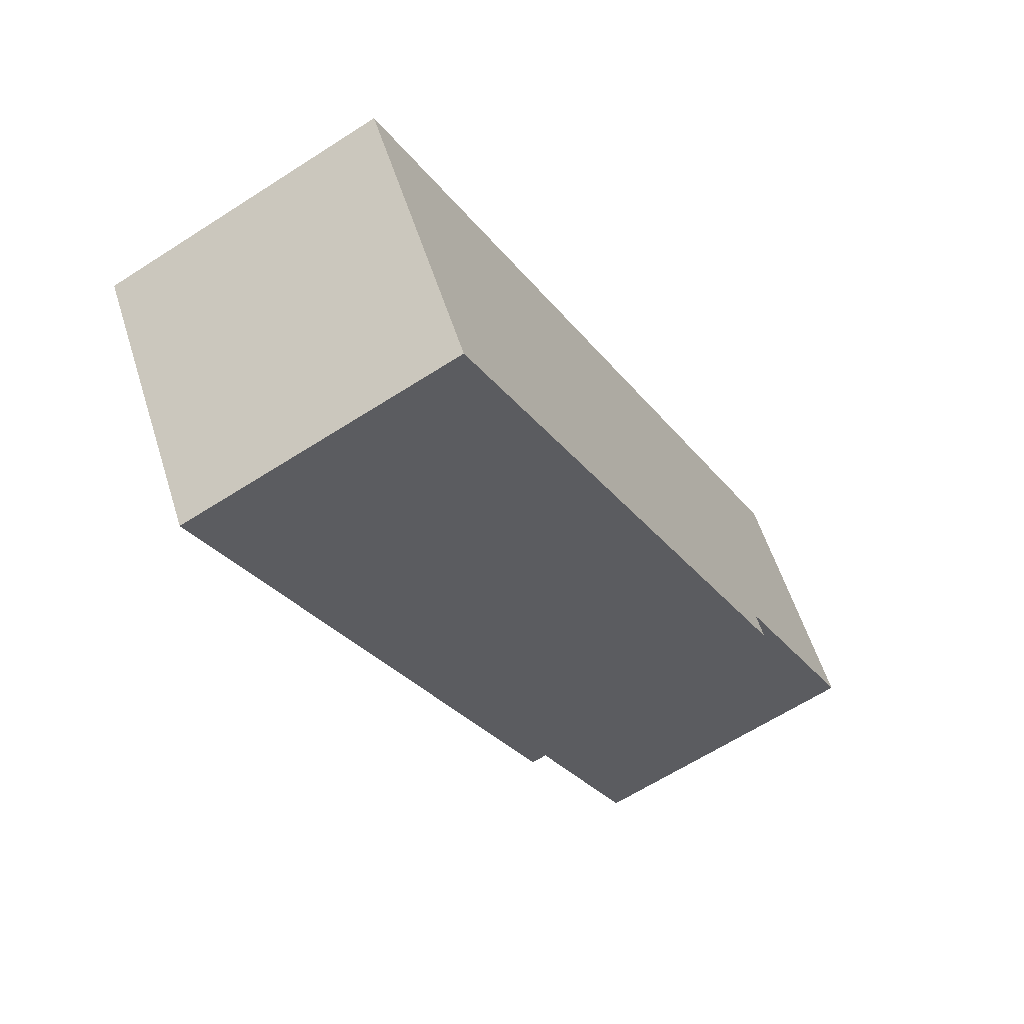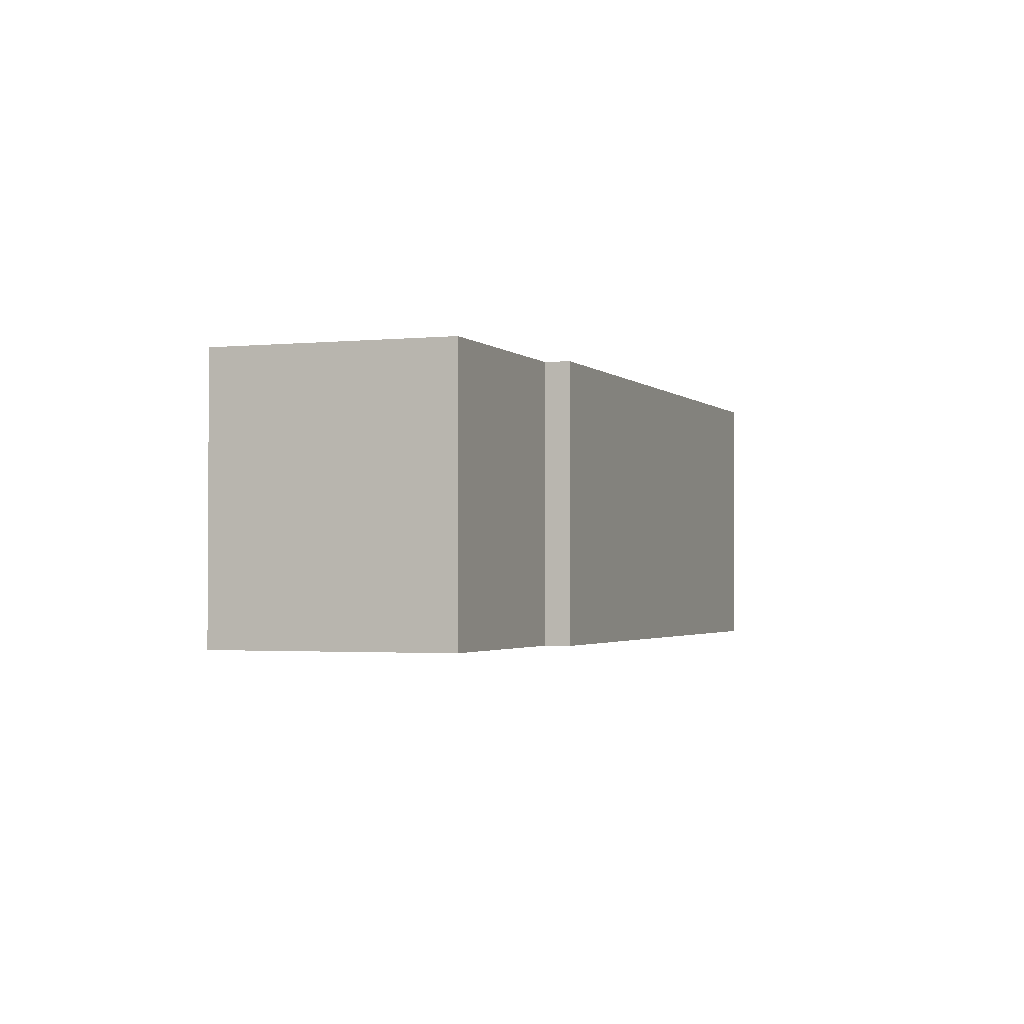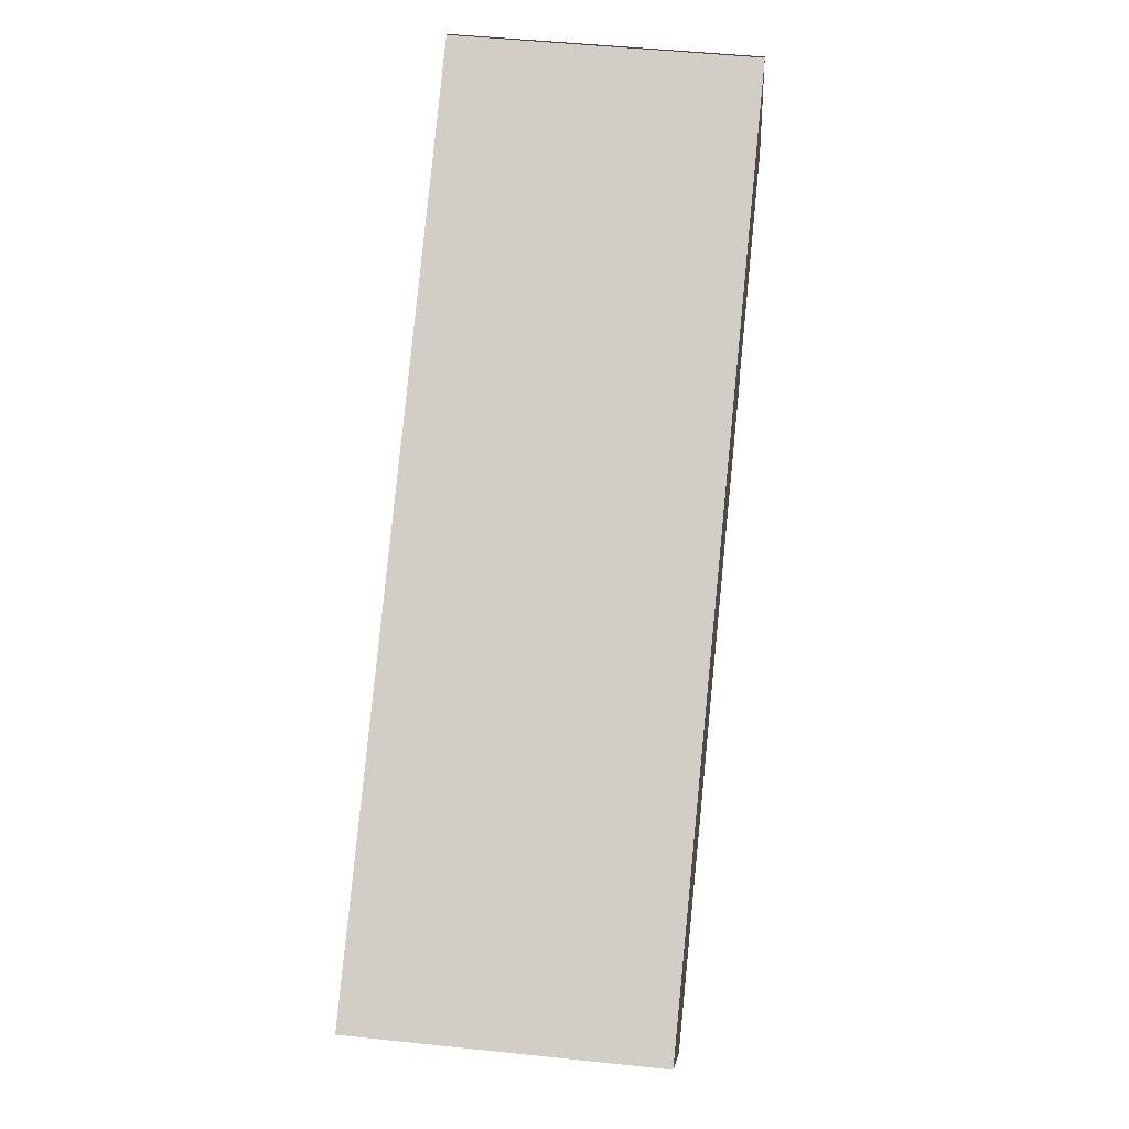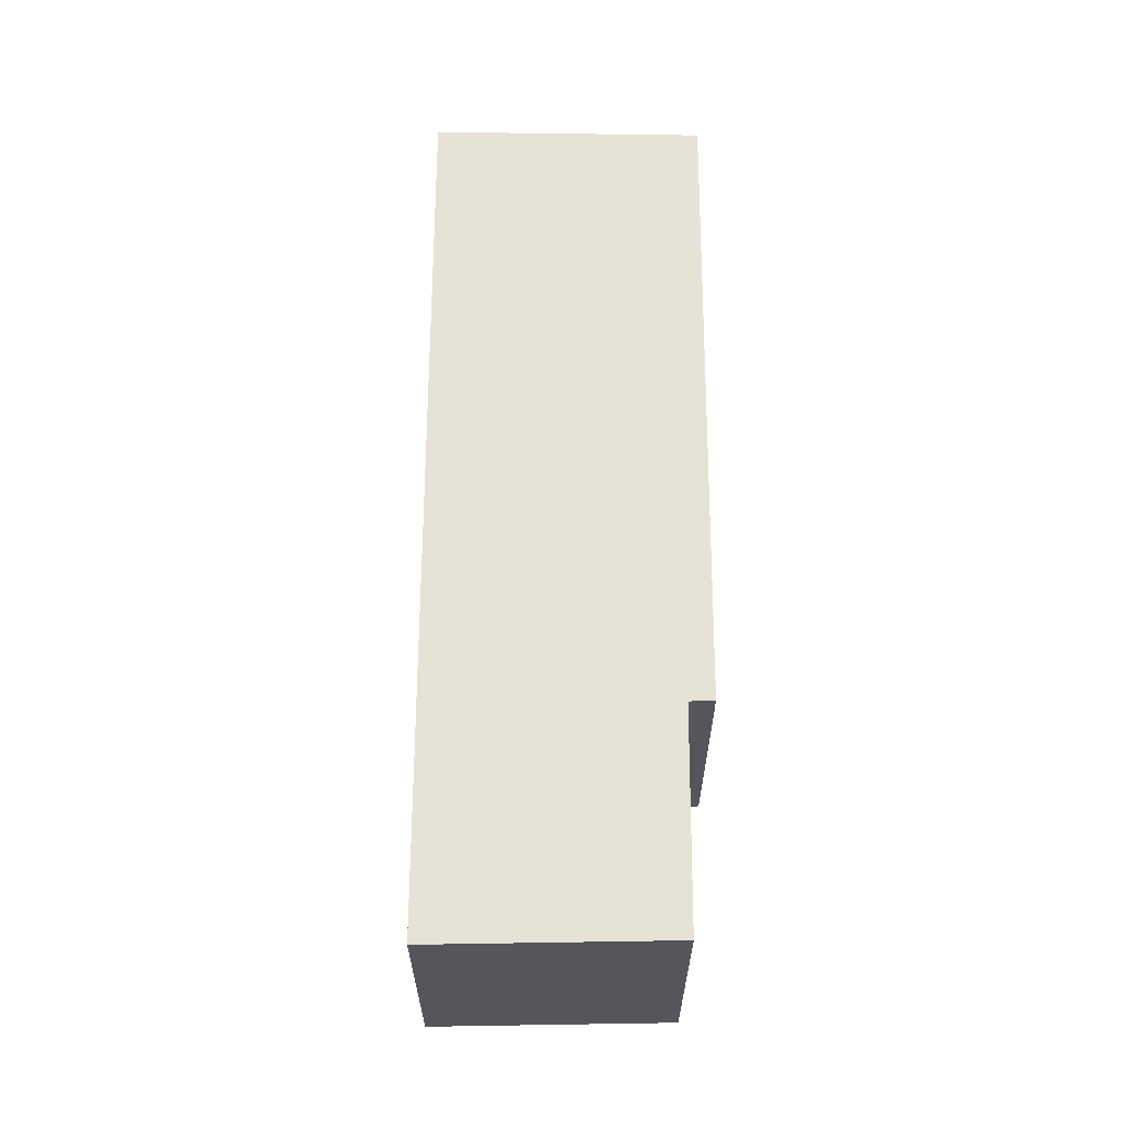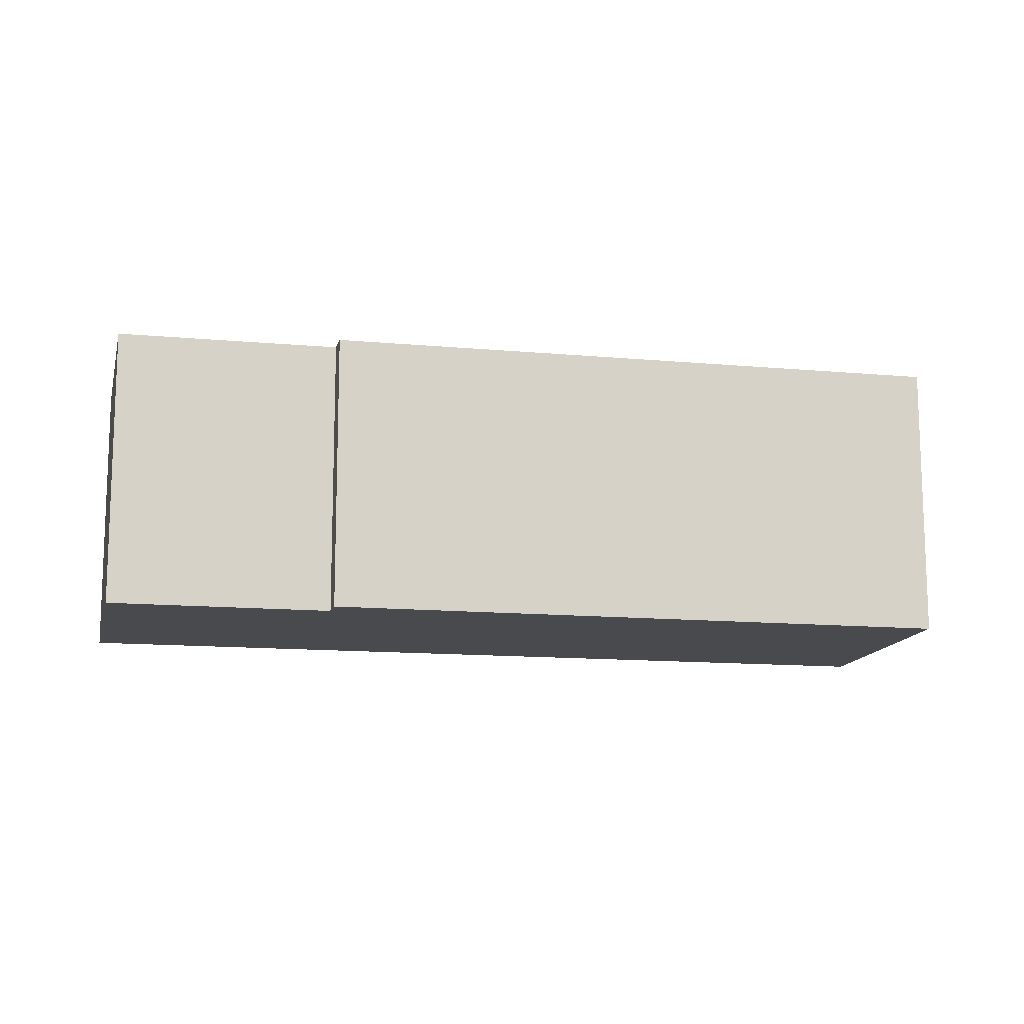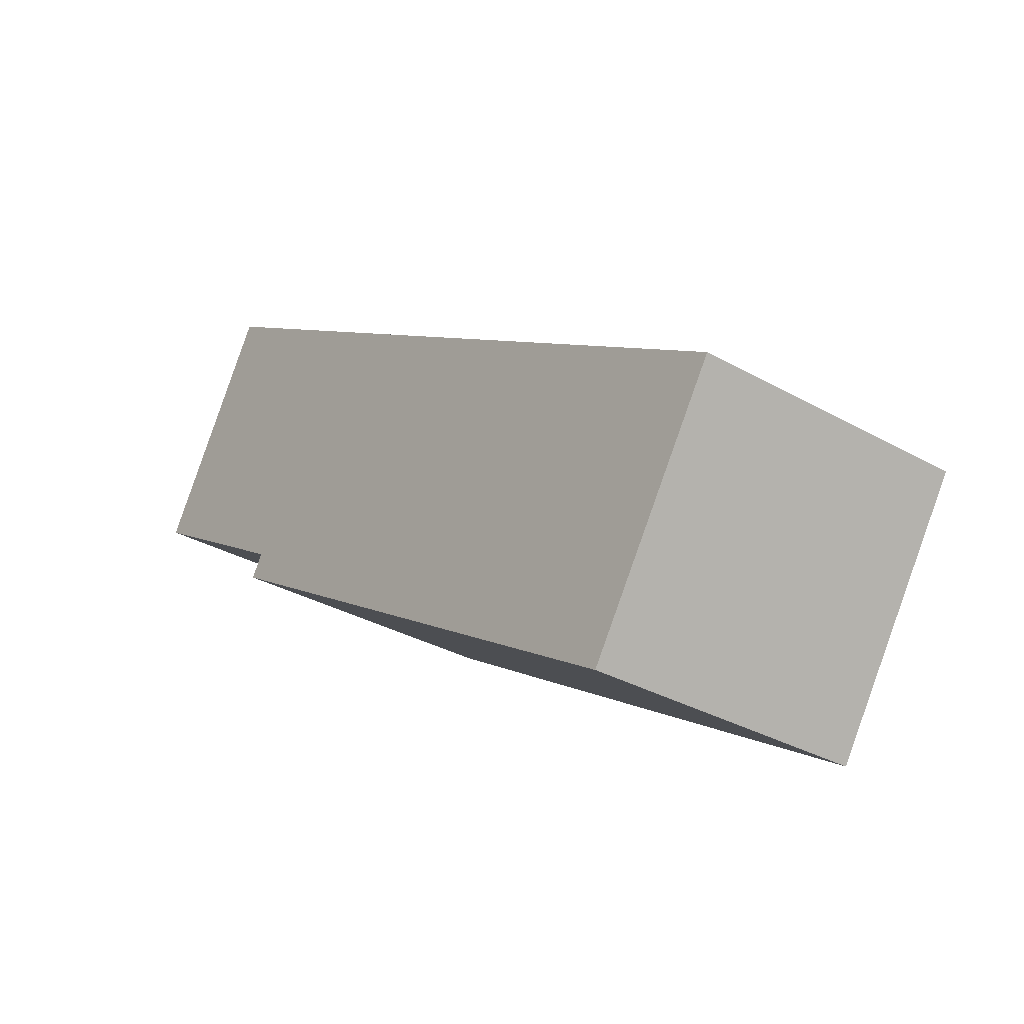
<metadata>
{"format":"obj","ext":"obj","renderer":"f3d","projection":"perspective","resolution":1024,"background":"white","views":[{"elev":-63.2,"azim":-56.9,"up":"+Z"},{"elev":-2.0,"azim":78.9,"up":"+Y"},{"elev":48.8,"azim":-83.3,"up":"+Z"},{"elev":63.6,"azim":58.0,"up":"+Y"},{"elev":-13.2,"azim":136.1,"up":"+Y"},{"elev":-32.5,"azim":-128.2,"up":"+Z"}]}
</metadata>
<code>
v  10.37 3.867 6.034
v  10.12 3.867 6.408
v  10.14 3.867 6.416
v  0 3.867 2.368e-16
v  11.9 3.867 3.484
v  9.292 3.867 1.838
v  9.47 3.867 1.535
v  2.025 3.867 -3.13
v  9.47 -9.399e-17 1.535
v  2.025 1.917e-16 -3.13
v  11.9 -2.133e-16 3.484
v  9.292 -1.125e-16 1.838
v  0 0 0
v  10.12 -3.924e-16 6.408
v  10.14 -3.929e-16 6.416
v  10.37 -3.695e-16 6.034
g defaultobject
f 1 2 3
f 2 1 4
f 4 1 5
f 4 5 6
f 4 6 7
f 4 7 8
f 9 8 7
f 8 9 10
f 11 6 5
f 6 11 12
f 10 4 8
f 4 10 13
f 13 2 4
f 2 13 14
f 15 1 3
f 1 15 5
f 5 15 11
f 11 15 16
f 12 7 6
f 7 12 9
f 14 16 15
f 16 14 13
f 16 13 11
f 11 13 12
f 12 13 9
f 9 13 10

</code>
